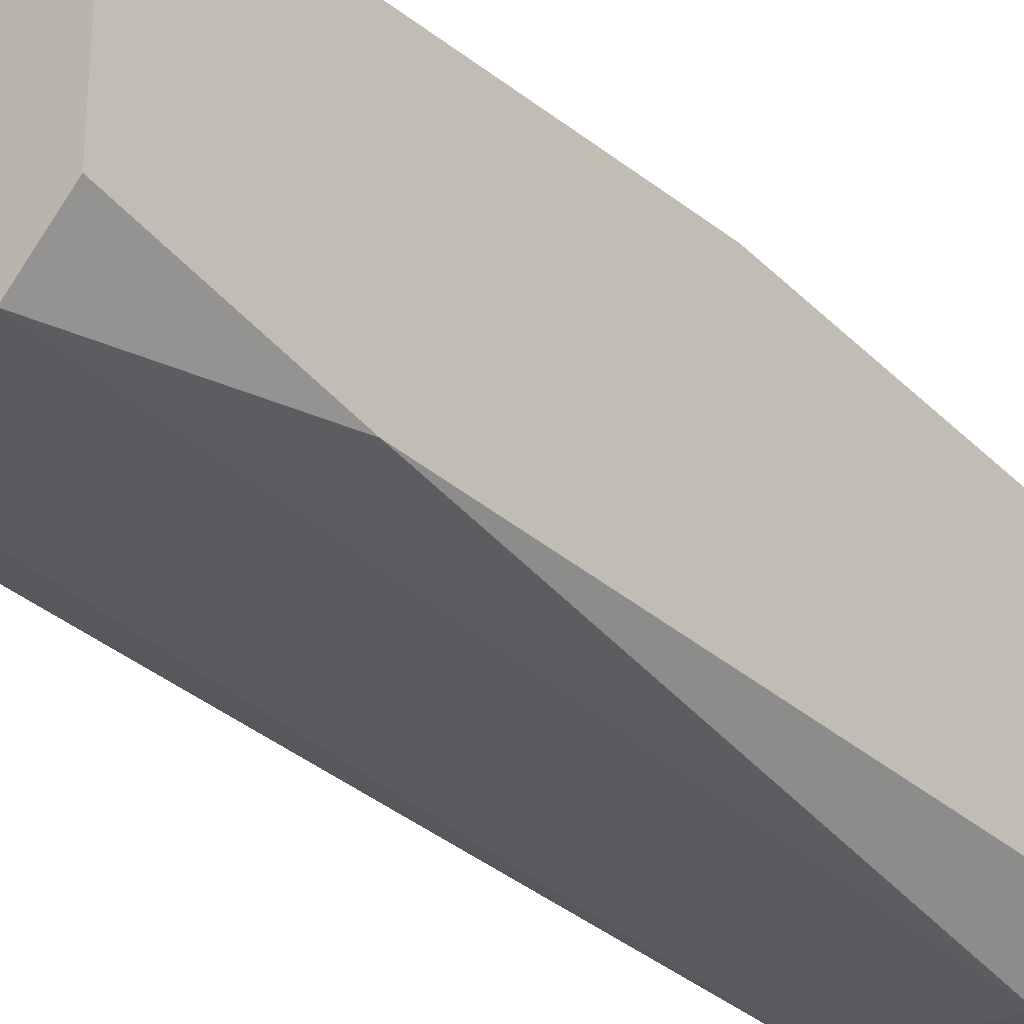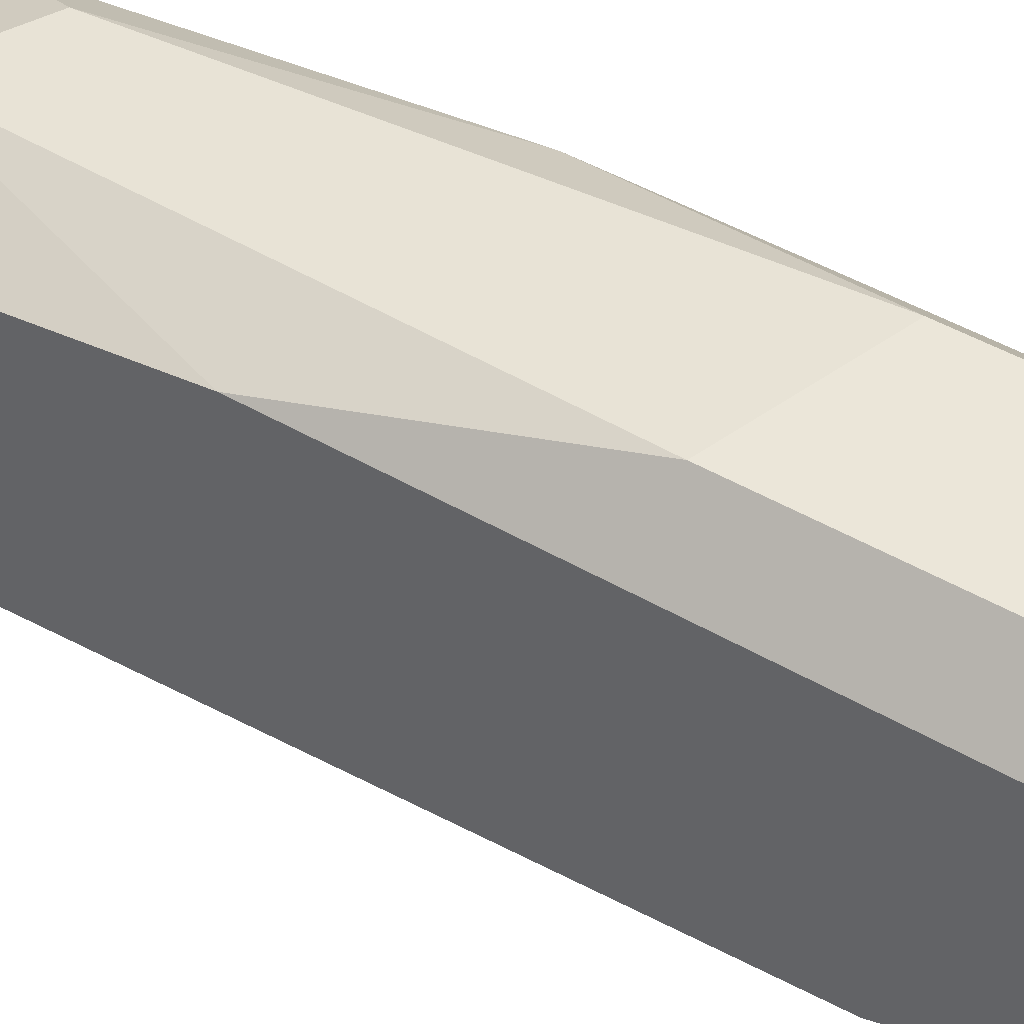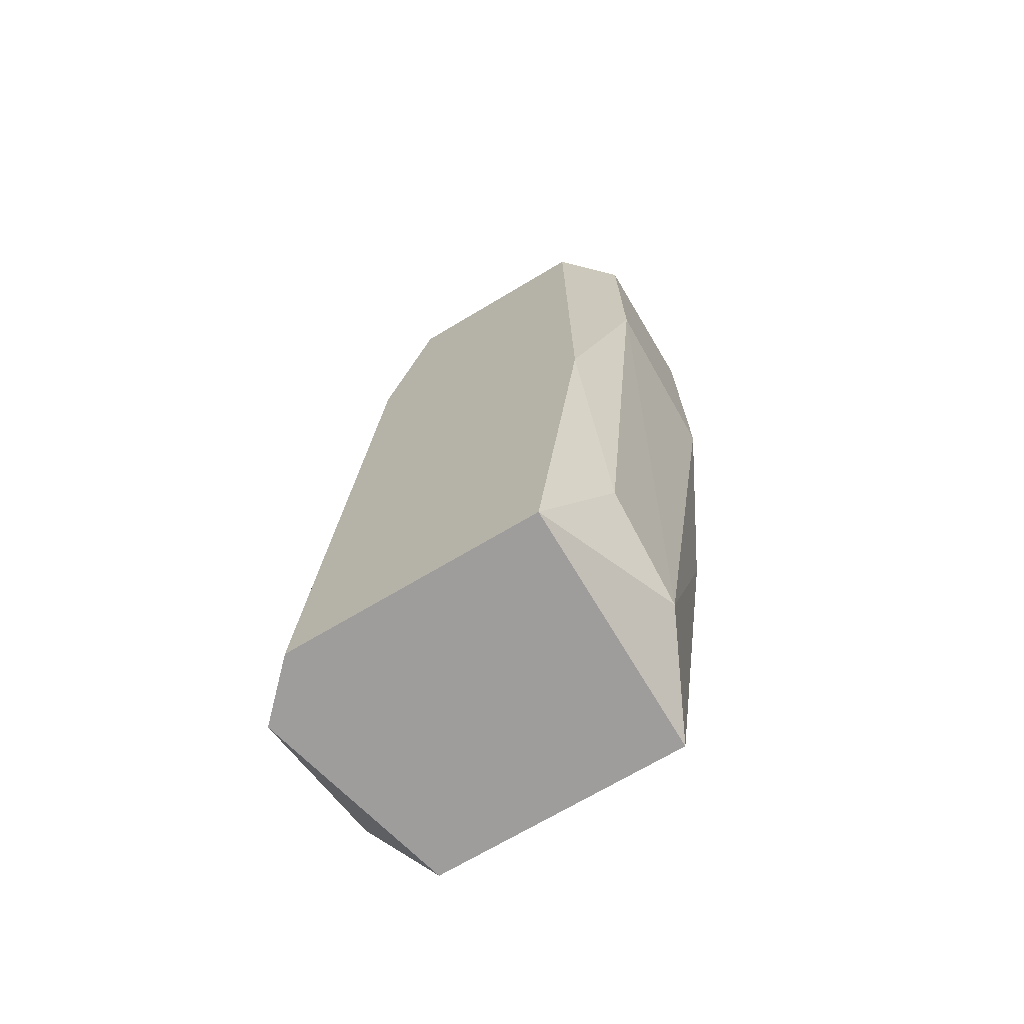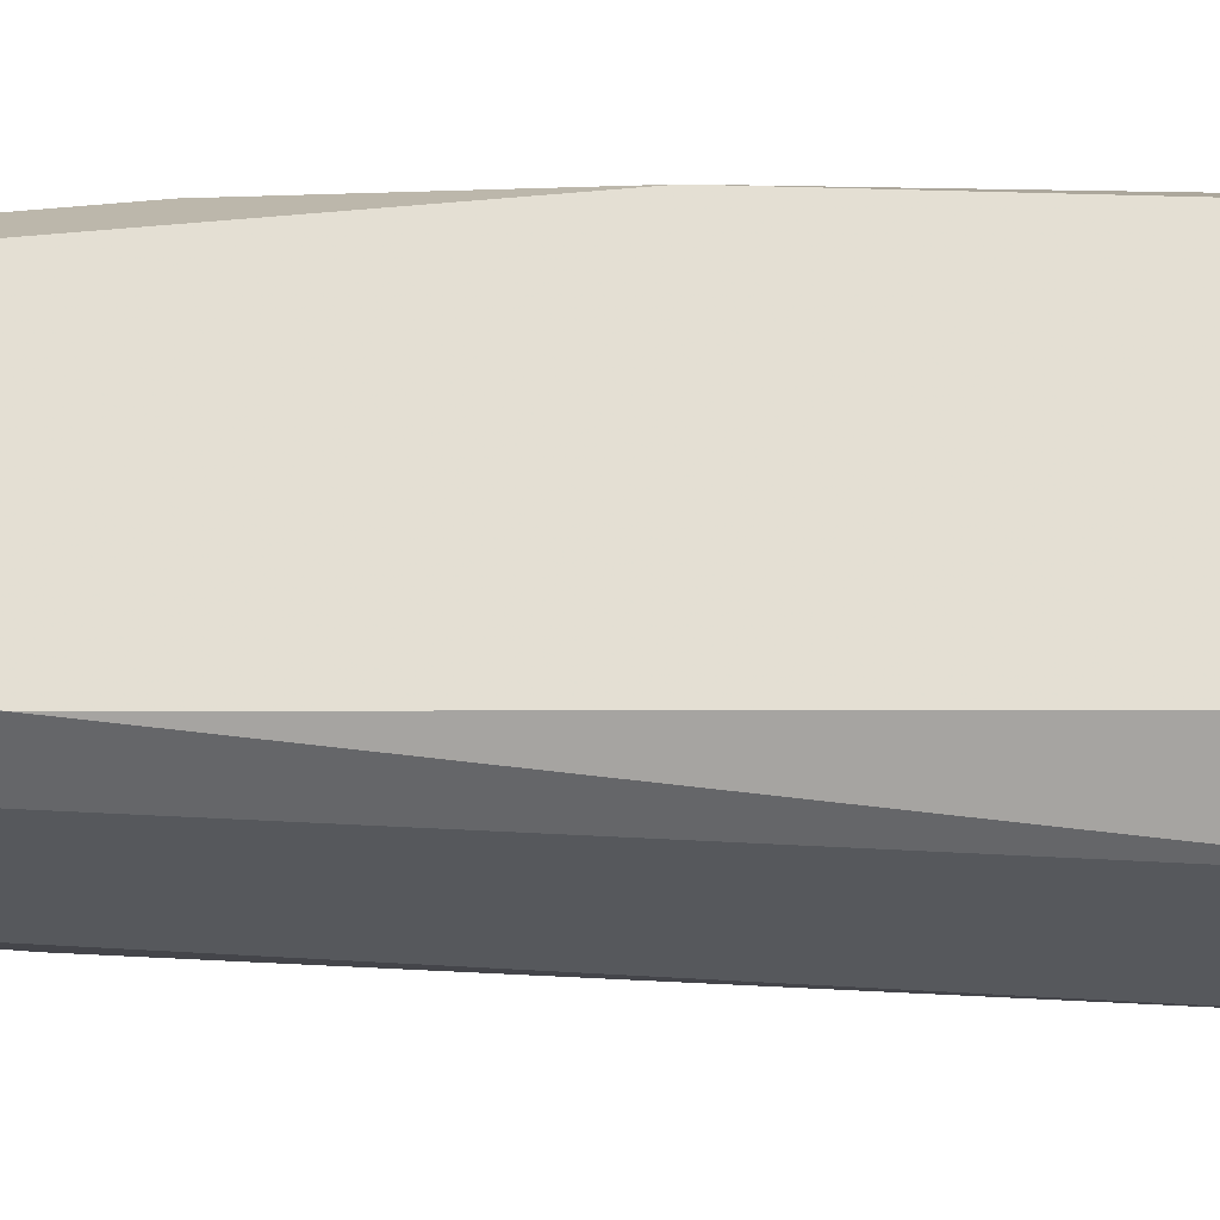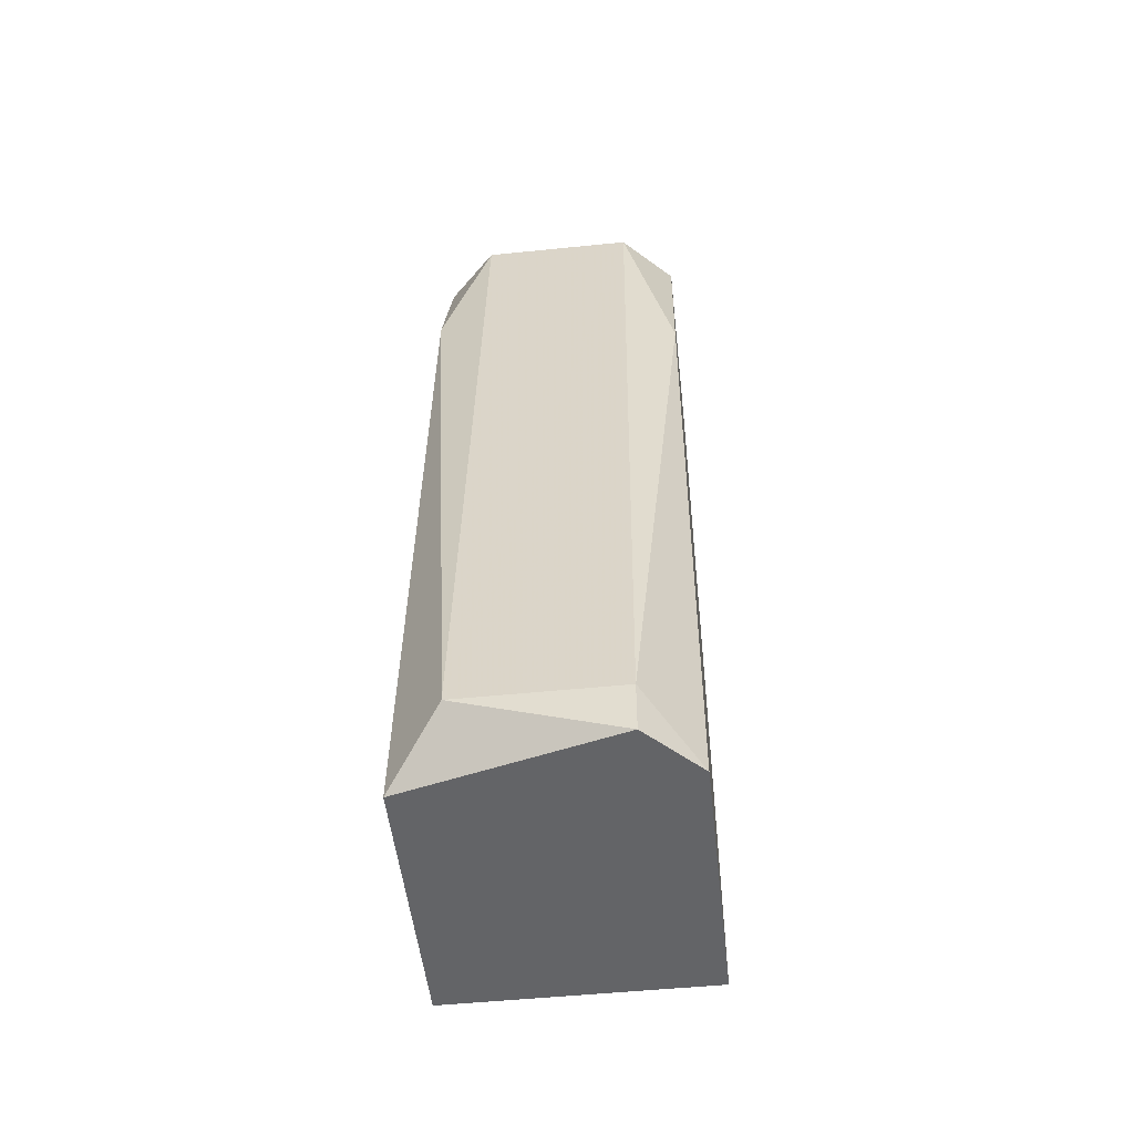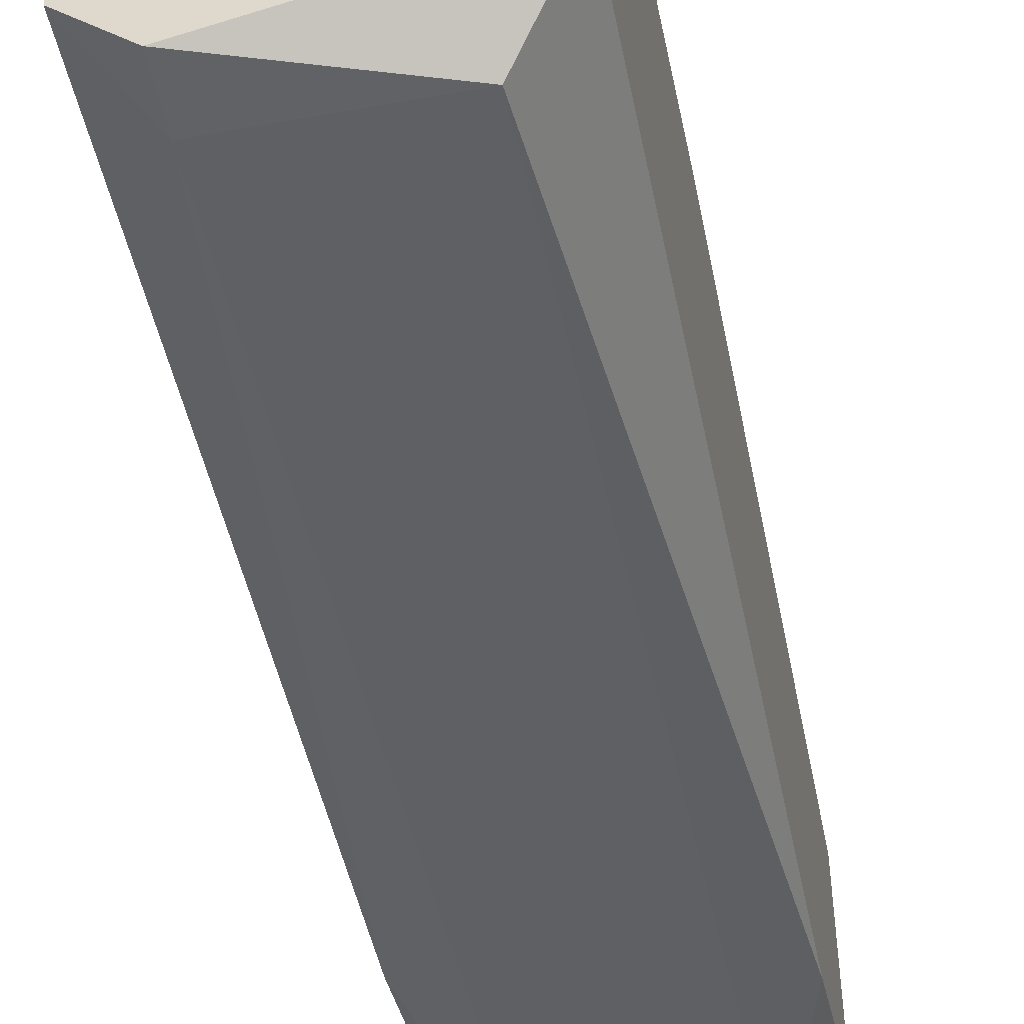
<metadata>
{"format":"obj","ext":"obj","renderer":"f3d","projection":"perspective","resolution":1024,"background":"white","views":[{"elev":-27.1,"azim":-140.5,"up":"+Z"},{"elev":48.3,"azim":122.9,"up":"+Z"},{"elev":-70.6,"azim":-59.2,"up":"+Y"},{"elev":-29.0,"azim":-82.1,"up":"+Z"},{"elev":-51.2,"azim":-173.7,"up":"+Y"},{"elev":-50.6,"azim":11.2,"up":"+Z"}]}
</metadata>
<code>
v -0.00165 -0.01125 0.02349
v -0.00165 0.001475 0.03132
v -0.00165 -0.009287 0.03034
v -0.00165 -0.01027 0.02349
v -0.00165 0.006369 0.02544
v -0.00165 0.006369 0.03132
v 0.000306 -0.01027 0.03034
v 0.001284 -0.01027 0.02349
v 0.001284 0.000496 0.03132
v 0.001284 0.006369 0.02544
v 0.001284 0.006369 0.03132
v -0.00263 -0.003415 0.03034
v -0.00263 -0.01125 0.02447
v -0.00263 -0.01125 0.02936
v -0.00263 0.002453 0.02544
v -0.00263 0.006369 0.03034
v -0.00263 0.006369 0.02642
v 0.002263 -0.01125 0.02447
v 0.002263 -0.01125 0.02936
v 0.002263 -0.004394 0.03034
v 0.002263 0.003432 0.02544
v 0.002263 0.006369 0.03034
v 0.002263 0.006369 0.02642
f 8 1 4
f 1 13 4
f 18 1 8
f 1 14 13
f 14 1 18
f 7 2 3
f 3 2 12
f 11 6 2
f 6 16 2
f 2 7 9
f 11 2 9
f 2 16 12
f 14 7 3
f 14 3 12
f 5 8 4
f 15 5 4
f 13 15 4
f 10 8 5
f 17 10 5
f 17 5 15
f 6 11 17
f 6 17 16
f 9 7 20
f 7 14 19
f 7 19 20
f 10 21 8
f 21 18 8
f 22 11 9
f 22 9 20
f 17 11 10
f 10 11 22
f 21 10 23
f 10 22 23
f 16 14 12
f 14 17 13
f 13 17 15
f 17 14 16
f 14 18 19
f 18 21 19
f 19 22 20
f 19 21 22
f 22 21 23

</code>
